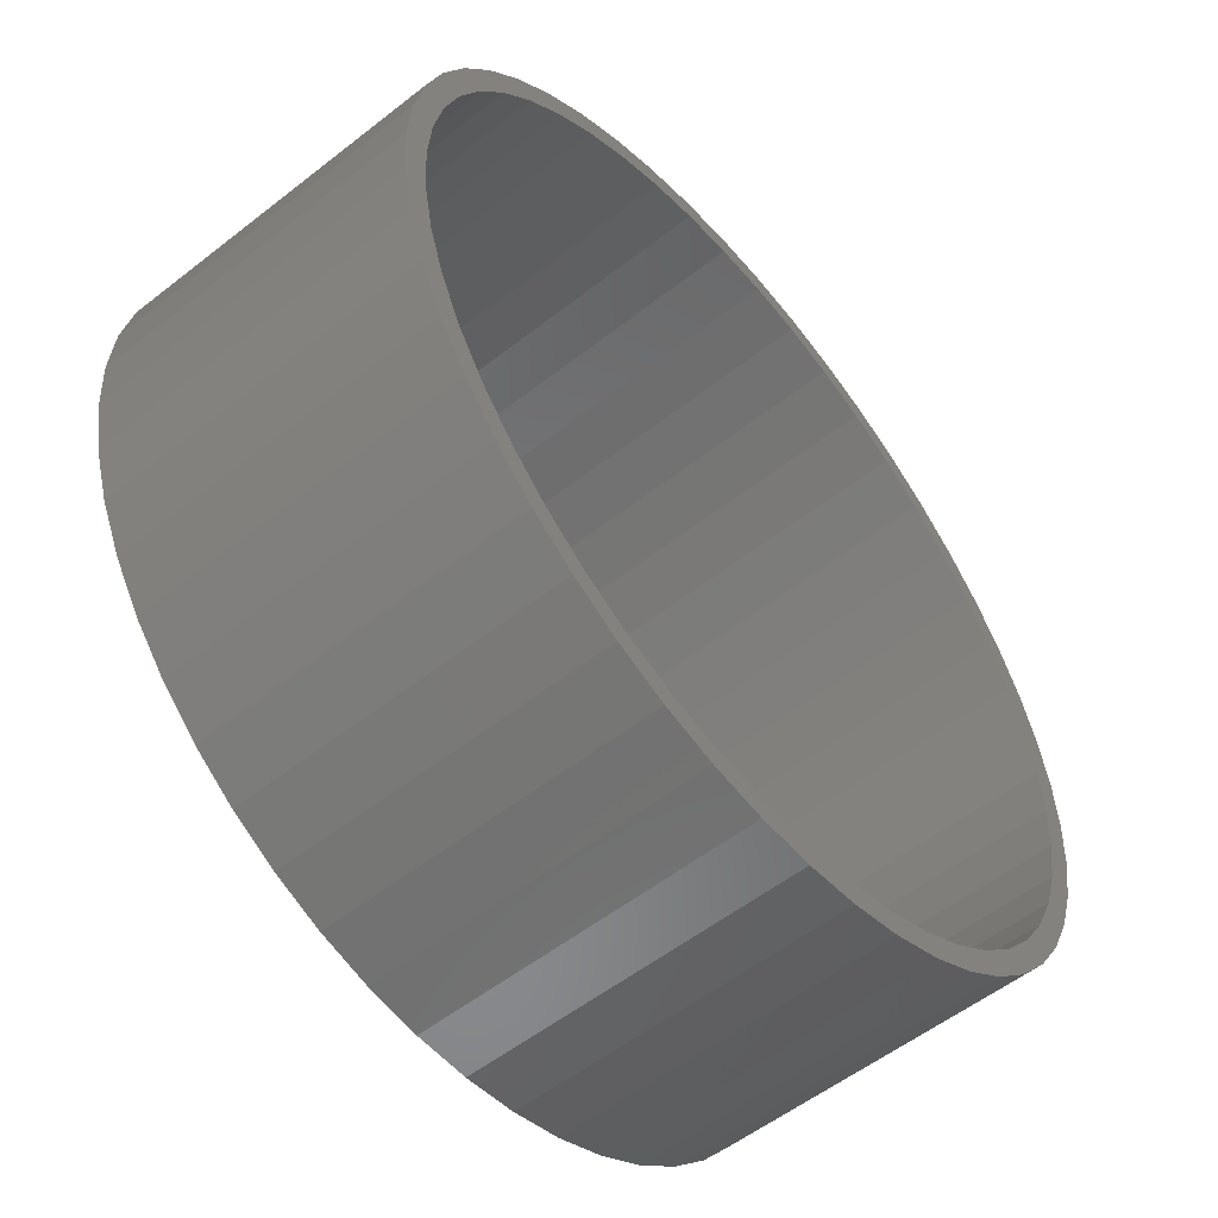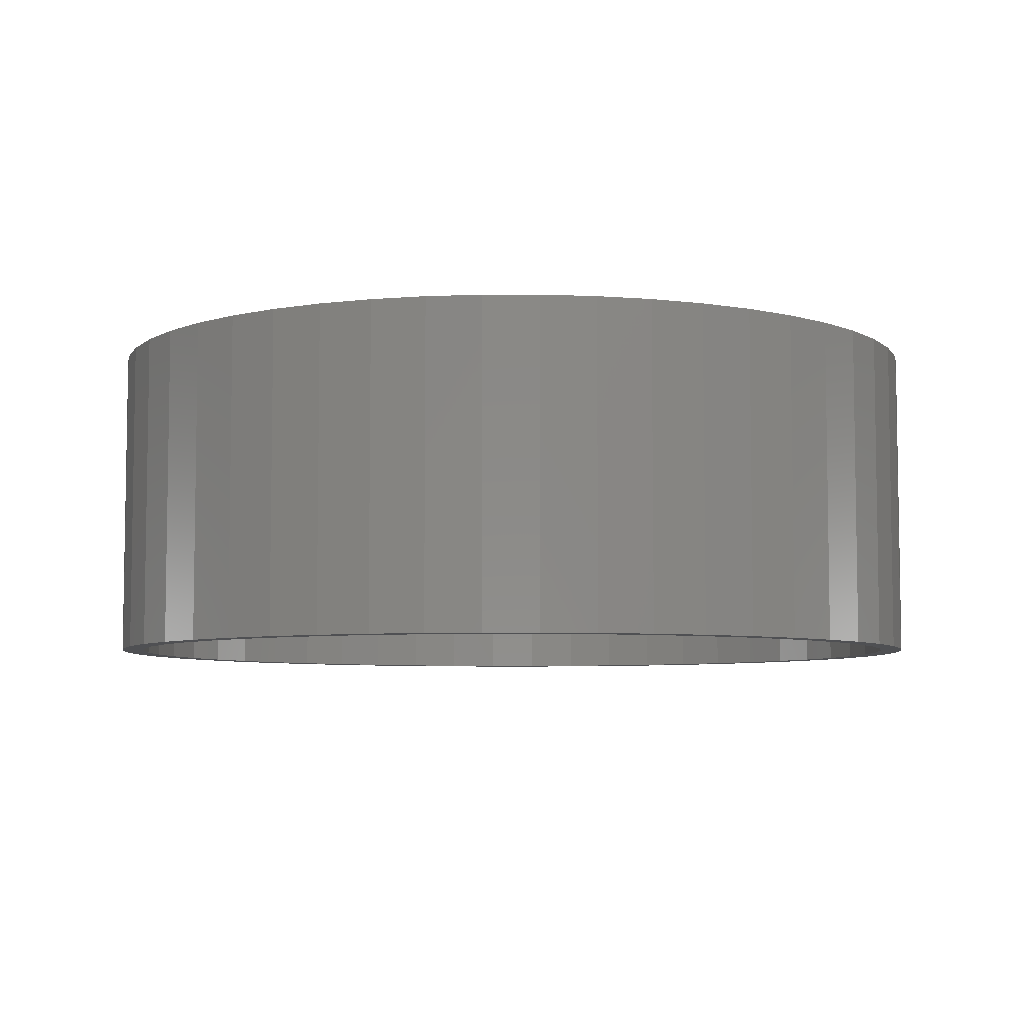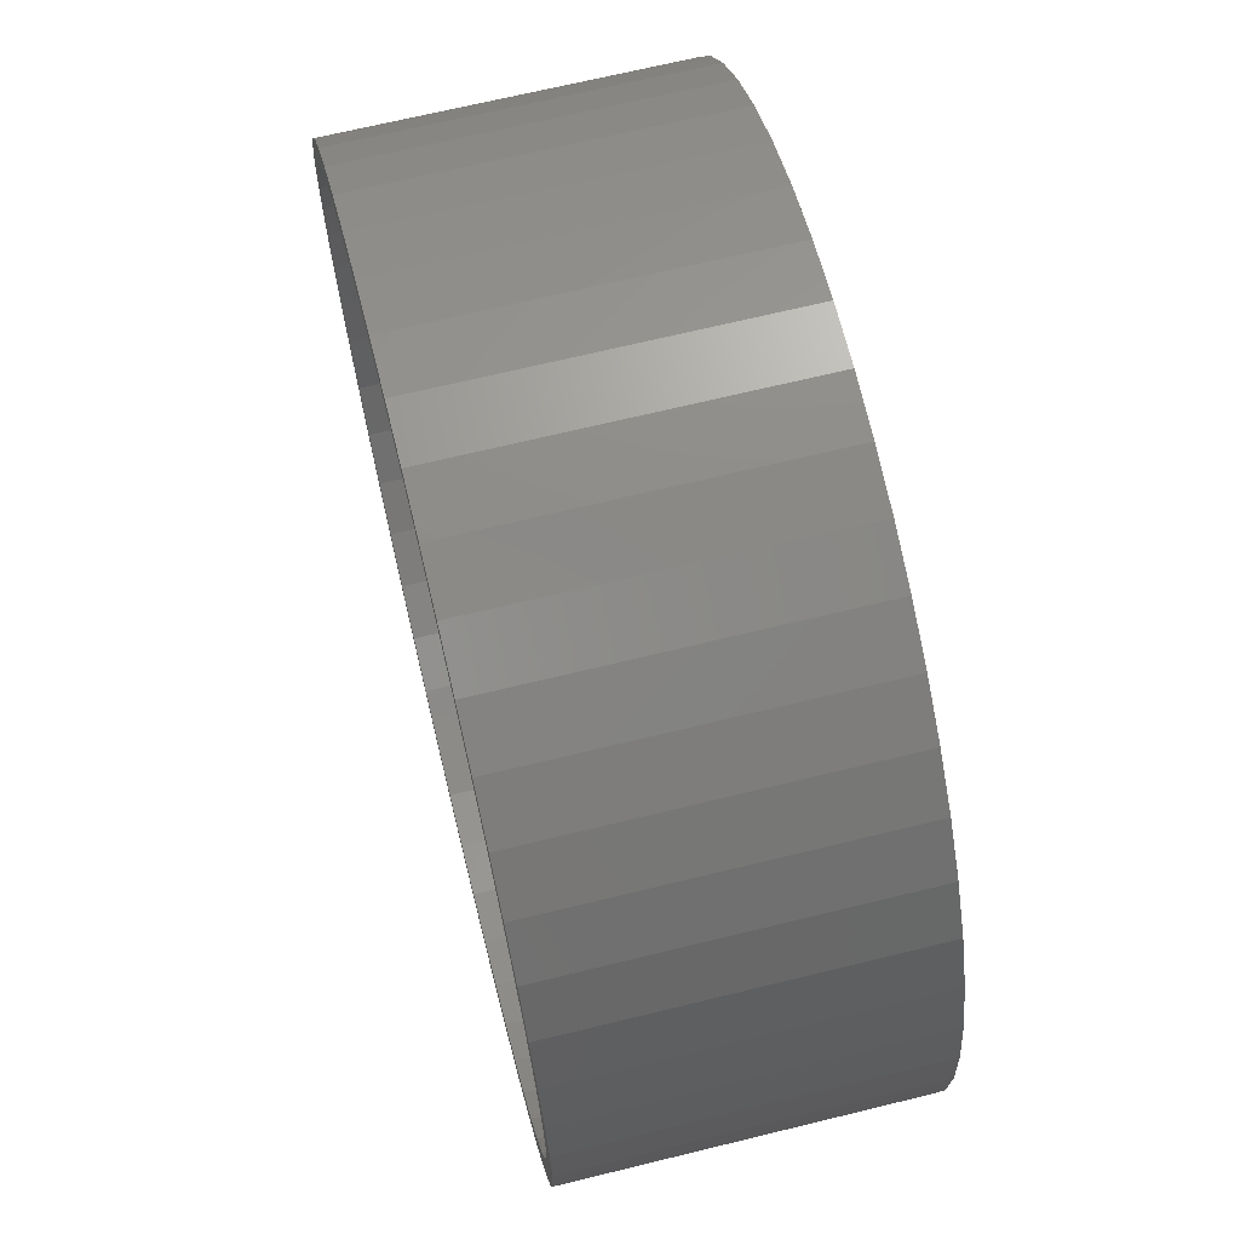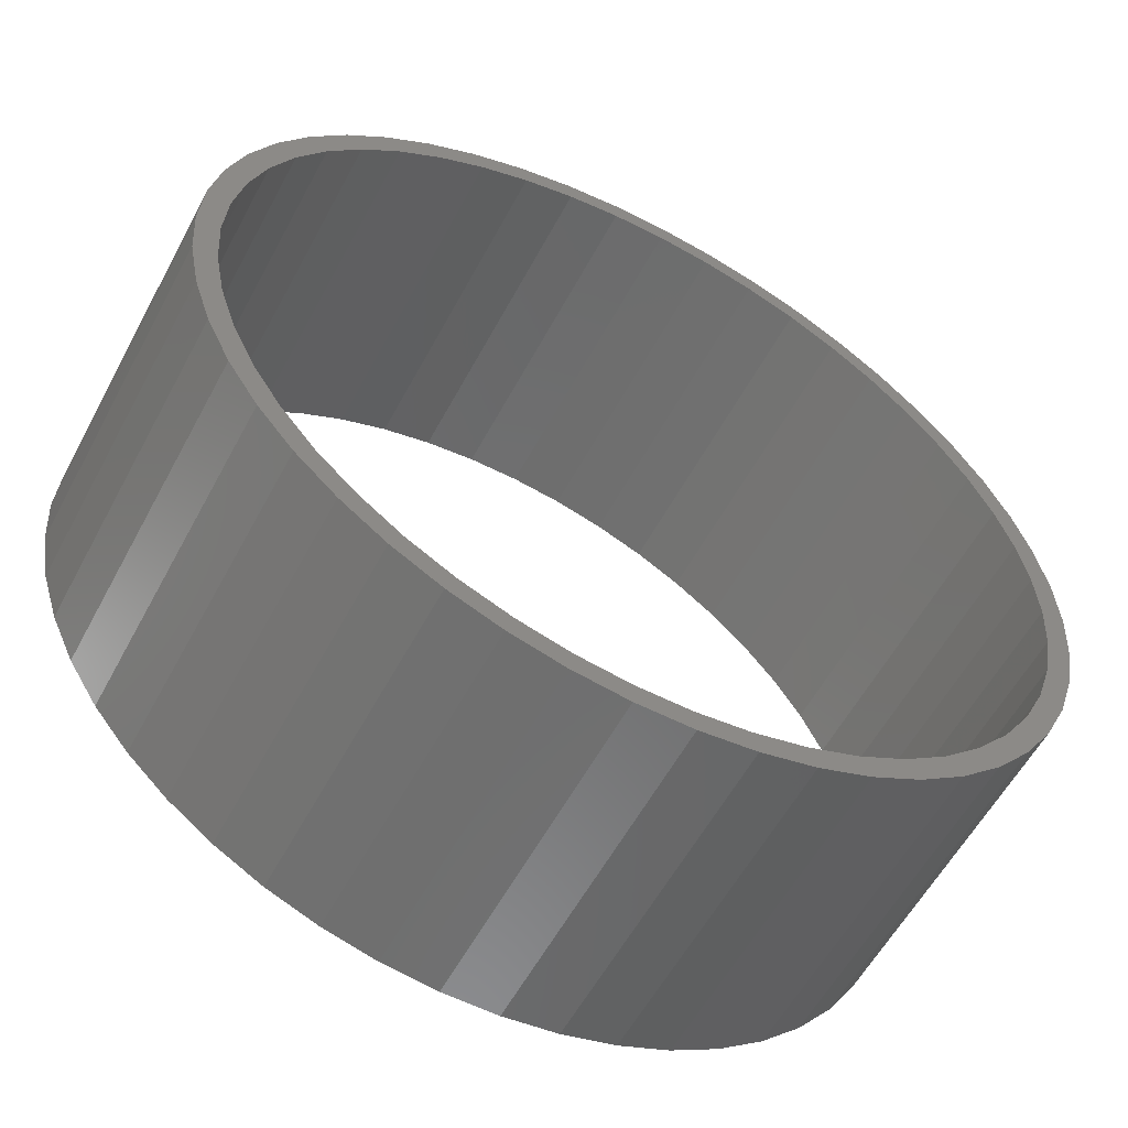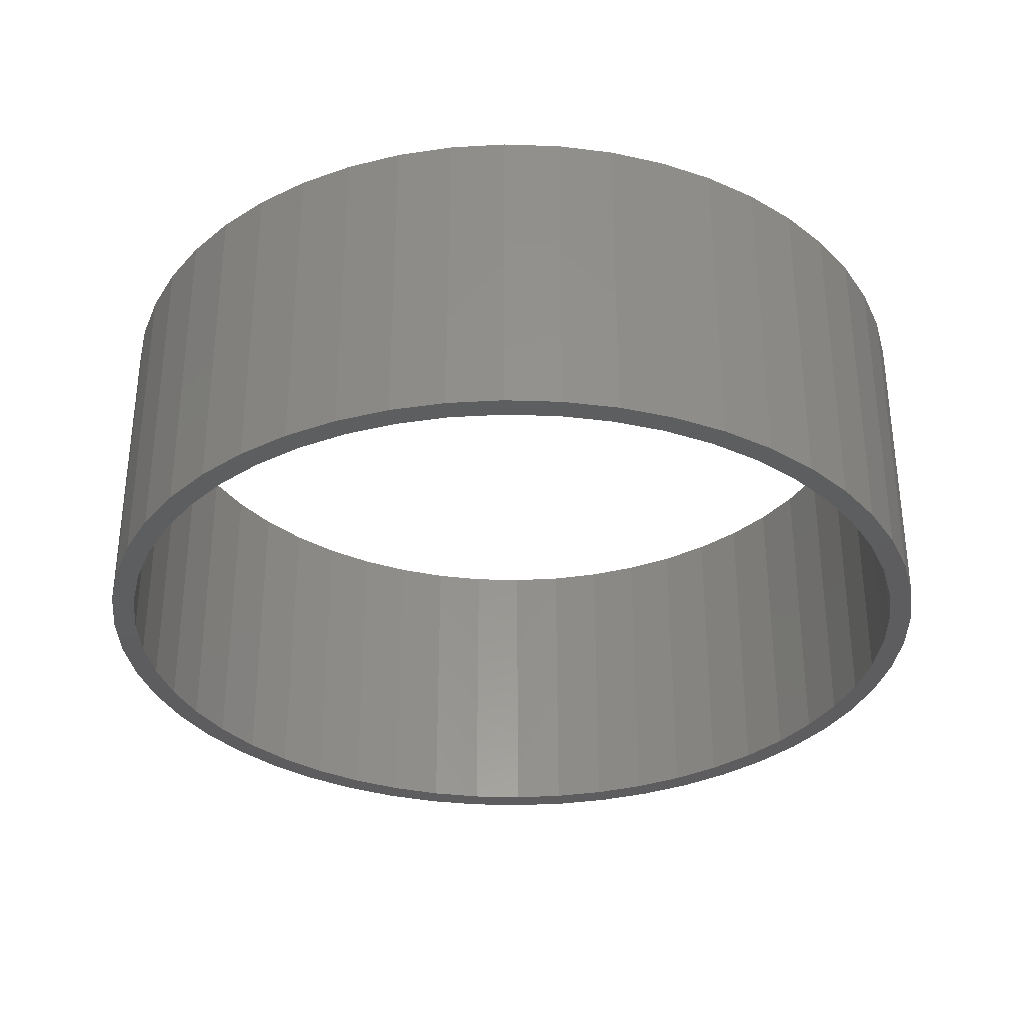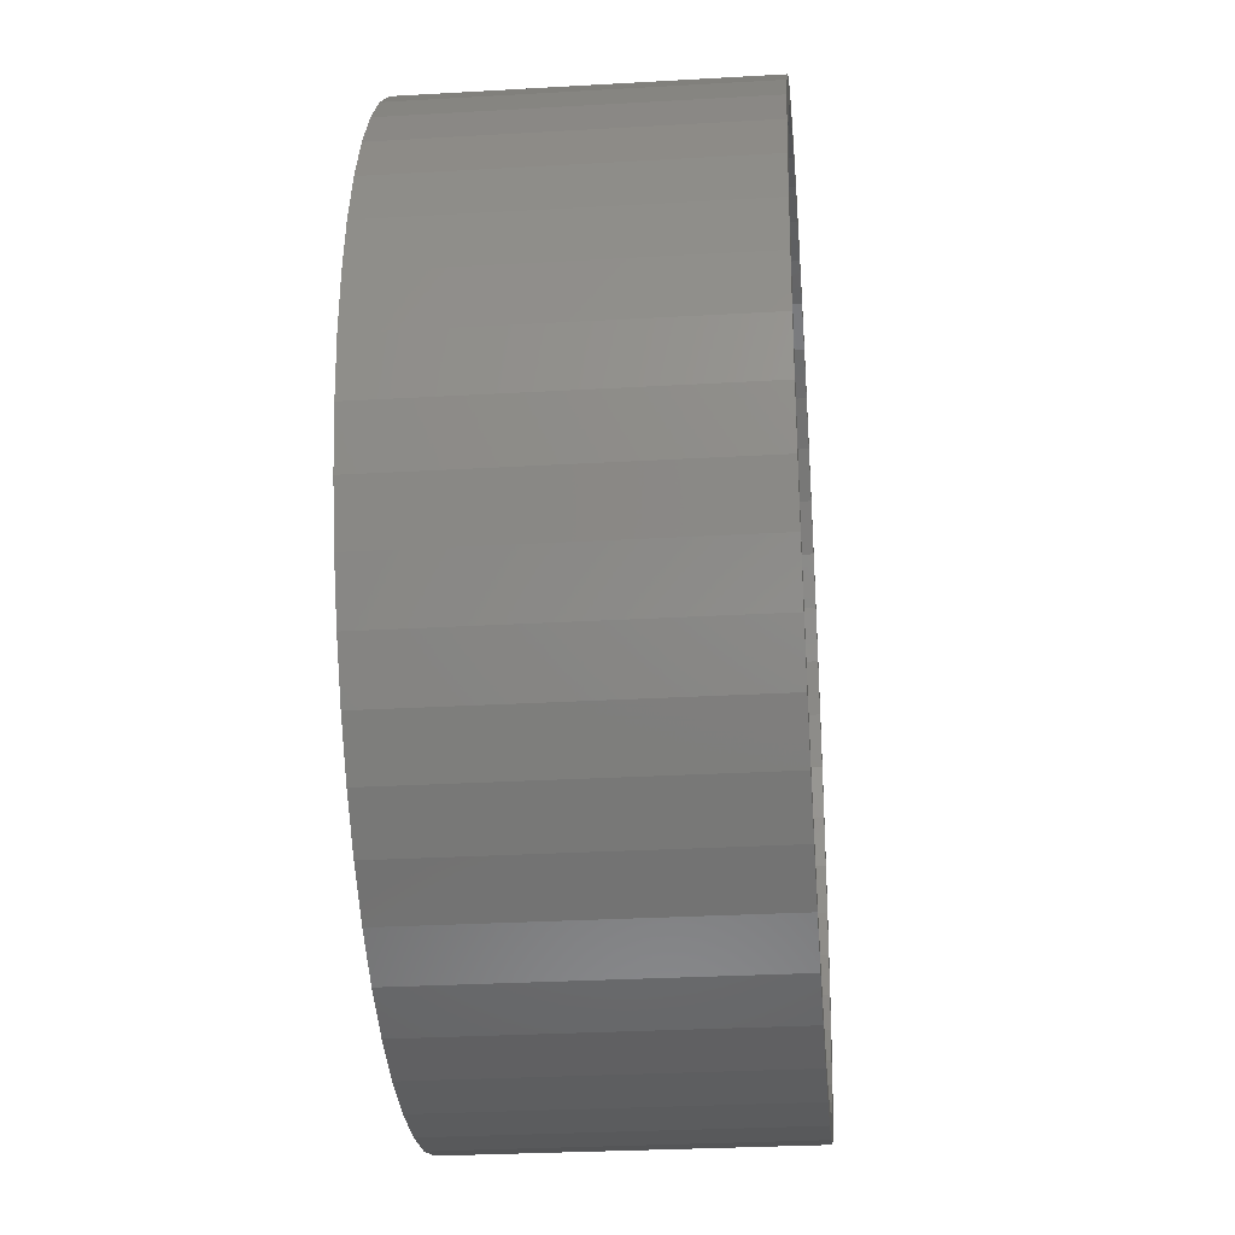
<metadata>
{"format":"stl","ext":"stl","renderer":"f3d","projection":"perspective","resolution":1024,"background":"white","views":[{"elev":-55.4,"azim":-50.5,"up":"+Y"},{"elev":-6.2,"azim":-43.1,"up":"+Z"},{"elev":67.9,"azim":-103.8,"up":"+Y"},{"elev":-57.6,"azim":-28.0,"up":"+Y"},{"elev":-33.2,"azim":119.8,"up":"+Z"},{"elev":-28.5,"azim":-85.0,"up":"+Y"}]}
</metadata>
<code>
# stl→obj: 200 verts, 400 faces
v 9.5 0 3.5
v 9.425 1.191 -3.5
v 9.425 1.191 3.5
v 9.5 0 -3.5
v -9.5 0 -3.5
v -9.425 1.191 3.5
v -9.425 1.191 -3.5
v -9.5 0 3.5
v 0.5965 9.481 -3.5
v -0.5965 9.481 3.5
v 0.5965 9.481 3.5
v -0.5965 9.481 -3.5
v -0.5965 -9.481 -3.5
v 0.5965 -9.481 3.5
v -0.5965 -9.481 3.5
v 0.5965 -9.481 -3.5
v 6.925 6.503 -3.5
v 6.056 7.32 3.5
v 6.925 6.503 3.5
v 6.056 7.32 -3.5
v -6.056 7.32 -3.5
v -6.925 6.503 3.5
v -6.056 7.32 3.5
v -6.925 6.503 -3.5
v -2.936 9.035 -3.5
v -4.045 8.596 3.5
v -2.936 9.035 3.5
v -4.045 8.596 -3.5
v 8.833 3.497 3.5
v 8.325 4.577 -3.5
v 8.325 4.577 3.5
v 8.833 3.497 -3.5
v 9.202 2.363 -3.5
v 9.202 2.363 3.5
v 7.686 5.584 -3.5
v 7.686 5.584 3.5
v 4.045 8.596 -3.5
v 2.936 9.035 3.5
v 4.045 8.596 3.5
v 2.936 9.035 -3.5
v 5.09 8.021 -3.5
v 5.09 8.021 3.5
v -8.833 3.497 -3.5
v -8.325 4.577 3.5
v -8.325 4.577 -3.5
v -8.833 3.497 3.5
v -7.686 5.584 -3.5
v -7.686 5.584 3.5
v -9.202 2.363 -3.5
v -9.202 2.363 3.5
v -1.78 9.332 -3.5
v -1.78 9.332 3.5
v 1.78 9.332 3.5
v 1.78 9.332 -3.5
v 9 0 3.5
v 8.929 1.128 3.5
v 9.425 -1.191 3.5
v 8.929 -1.128 3.5
v 8.717 2.238 3.5
v 8.368 3.313 3.5
v 7.887 4.336 3.5
v 7.281 5.29 3.5
v 6.561 6.161 3.5
v 5.737 6.935 3.5
v 4.822 7.599 3.5
v 3.832 8.143 3.5
v 2.781 8.56 3.5
v 1.686 8.841 3.5
v 0.5651 8.982 3.5
v -0.5651 8.982 3.5
v -1.686 8.841 3.5
v -2.781 8.56 3.5
v -3.832 8.143 3.5
v -4.822 7.599 3.5
v -5.09 8.021 3.5
v -5.737 6.935 3.5
v -6.561 6.161 3.5
v -7.281 5.29 3.5
v -7.887 4.336 3.5
v -8.368 3.313 3.5
v -8.717 2.238 3.5
v -8.929 1.128 3.5
v 9.202 -2.363 3.5
v 8.717 -2.238 3.5
v 8.833 -3.497 3.5
v 8.368 -3.313 3.5
v 8.325 -4.577 3.5
v 7.887 -4.336 3.5
v 7.686 -5.584 3.5
v 7.281 -5.29 3.5
v 6.925 -6.503 3.5
v 6.561 -6.161 3.5
v 6.056 -7.32 3.5
v 5.737 -6.935 3.5
v 5.09 -8.021 3.5
v 4.822 -7.599 3.5
v 4.045 -8.596 3.5
v 3.832 -8.143 3.5
v 2.936 -9.035 3.5
v 2.781 -8.56 3.5
v 1.78 -9.332 3.5
v 1.686 -8.841 3.5
v 0.5651 -8.982 3.5
v -0.5651 -8.982 3.5
v -1.686 -8.841 3.5
v -1.78 -9.332 3.5
v -2.781 -8.56 3.5
v -2.936 -9.035 3.5
v -3.832 -8.143 3.5
v -4.045 -8.596 3.5
v -4.822 -7.599 3.5
v -5.09 -8.021 3.5
v -5.737 -6.935 3.5
v -6.056 -7.32 3.5
v -6.561 -6.161 3.5
v -6.925 -6.503 3.5
v -7.281 -5.29 3.5
v -7.686 -5.584 3.5
v -7.887 -4.336 3.5
v -8.325 -4.577 3.5
v -8.368 -3.313 3.5
v -8.833 -3.497 3.5
v -8.717 -2.238 3.5
v -9.202 -2.363 3.5
v -8.929 -1.128 3.5
v -9.425 -1.191 3.5
v -9 0 3.5
v -5.09 8.021 -3.5
v 9.425 -1.191 -3.5
v 7.686 -5.584 -3.5
v 6.925 -6.503 -3.5
v 9.202 -2.363 -3.5
v 8.833 -3.497 -3.5
v -8.325 -4.577 -3.5
v -8.833 -3.497 -3.5
v 9 0 -3.5
v 8.929 -1.128 -3.5
v 8.929 1.128 -3.5
v 8.717 -2.238 -3.5
v 8.368 -3.313 -3.5
v 8.325 -4.577 -3.5
v 7.887 -4.336 -3.5
v 7.281 -5.29 -3.5
v 6.561 -6.161 -3.5
v 6.056 -7.32 -3.5
v 5.737 -6.935 -3.5
v 5.09 -8.021 -3.5
v 4.822 -7.599 -3.5
v 4.045 -8.596 -3.5
v 3.832 -8.143 -3.5
v 2.936 -9.035 -3.5
v 2.781 -8.56 -3.5
v 1.78 -9.332 -3.5
v 1.686 -8.841 -3.5
v 0.5651 -8.982 -3.5
v -0.5651 -8.982 -3.5
v -1.686 -8.841 -3.5
v -1.78 -9.332 -3.5
v -2.781 -8.56 -3.5
v -2.936 -9.035 -3.5
v -3.832 -8.143 -3.5
v -4.045 -8.596 -3.5
v -4.822 -7.599 -3.5
v -5.09 -8.021 -3.5
v -5.737 -6.935 -3.5
v -6.056 -7.32 -3.5
v -6.561 -6.161 -3.5
v -6.925 -6.503 -3.5
v -7.281 -5.29 -3.5
v -7.686 -5.584 -3.5
v -7.887 -4.336 -3.5
v -8.368 -3.313 -3.5
v -8.717 -2.238 -3.5
v -9.202 -2.363 -3.5
v -8.929 -1.128 -3.5
v -9.425 -1.191 -3.5
v 8.717 2.238 -3.5
v 8.368 3.313 -3.5
v 7.887 4.336 -3.5
v 7.281 5.29 -3.5
v 6.561 6.161 -3.5
v 5.737 6.935 -3.5
v 4.822 7.599 -3.5
v 3.832 8.143 -3.5
v 2.781 8.56 -3.5
v 1.686 8.841 -3.5
v 0.5651 8.982 -3.5
v -0.5651 8.982 -3.5
v -1.686 8.841 -3.5
v -2.781 8.56 -3.5
v -3.832 8.143 -3.5
v -4.822 7.599 -3.5
v -5.737 6.935 -3.5
v -6.561 6.161 -3.5
v -7.281 5.29 -3.5
v -7.887 4.336 -3.5
v -8.368 3.313 -3.5
v -8.717 2.238 -3.5
v -8.929 1.128 -3.5
v -9 0 -3.5
f 1 2 3
f 2 1 4
f 5 6 7
f 6 5 8
f 9 10 11
f 10 9 12
f 13 14 15
f 14 13 16
f 17 18 19
f 18 17 20
f 21 22 23
f 22 21 24
f 25 26 27
f 26 25 28
f 29 30 31
f 30 29 32
f 3 33 34
f 33 3 2
f 31 35 36
f 35 31 30
f 37 38 39
f 38 37 40
f 41 39 42
f 39 41 37
f 43 44 45
f 44 43 46
f 47 22 24
f 22 47 48
f 49 46 43
f 46 49 50
f 51 27 52
f 27 51 25
f 34 32 29
f 32 34 33
f 36 17 19
f 17 36 35
f 40 53 38
f 53 40 54
f 54 11 53
f 11 54 9
f 20 42 18
f 42 20 41
f 45 48 47
f 48 45 44
f 7 50 49
f 50 7 6
f 55 1 3
f 56 3 34
f 1 55 57
f 58 57 55
f 3 56 55
f 59 34 29
f 34 59 56
f 29 60 59
f 31 60 29
f 31 61 60
f 36 61 31
f 36 62 61
f 19 62 36
f 19 63 62
f 18 63 19
f 18 64 63
f 42 64 18
f 42 65 64
f 39 65 42
f 39 66 65
f 38 66 39
f 38 67 66
f 53 67 38
f 53 68 67
f 11 68 53
f 11 69 68
f 11 70 69
f 10 70 11
f 10 71 70
f 52 71 10
f 52 72 71
f 27 72 52
f 27 73 72
f 26 73 27
f 26 74 73
f 75 74 26
f 75 76 74
f 23 76 75
f 23 77 76
f 22 77 23
f 22 78 77
f 48 78 22
f 48 79 78
f 44 79 48
f 44 80 79
f 46 80 44
f 80 46 81
f 50 81 46
f 81 50 82
f 6 82 50
f 57 58 83
f 84 83 58
f 83 84 85
f 86 85 84
f 86 87 85
f 88 87 86
f 88 89 87
f 90 89 88
f 90 91 89
f 92 91 90
f 92 93 91
f 94 93 92
f 94 95 93
f 96 95 94
f 96 97 95
f 98 97 96
f 98 99 97
f 100 99 98
f 100 101 99
f 102 101 100
f 102 14 101
f 103 14 102
f 104 14 103
f 104 15 14
f 105 15 104
f 105 106 15
f 107 106 105
f 107 108 106
f 109 108 107
f 109 110 108
f 111 110 109
f 111 112 110
f 113 112 111
f 113 114 112
f 115 114 113
f 115 116 114
f 117 116 115
f 117 118 116
f 119 118 117
f 119 120 118
f 121 120 119
f 122 121 123
f 121 122 120
f 124 123 125
f 126 125 127
f 82 6 127
f 123 124 122
f 8 127 6
f 125 126 124
f 127 8 126
f 28 75 26
f 75 28 128
f 128 23 75
f 23 128 21
f 12 52 10
f 52 12 51
f 57 4 1
f 4 57 129
f 91 130 89
f 130 91 131
f 85 132 83
f 132 85 133
f 83 129 57
f 129 83 132
f 134 122 135
f 122 134 120
f 136 4 129
f 137 129 132
f 4 136 2
f 138 2 136
f 129 137 136
f 139 132 133
f 132 139 137
f 133 140 139
f 141 140 133
f 141 142 140
f 130 142 141
f 130 143 142
f 131 143 130
f 131 144 143
f 145 144 131
f 145 146 144
f 147 146 145
f 147 148 146
f 149 148 147
f 149 150 148
f 151 150 149
f 151 152 150
f 153 152 151
f 153 154 152
f 16 154 153
f 16 155 154
f 16 156 155
f 13 156 16
f 13 157 156
f 158 157 13
f 158 159 157
f 160 159 158
f 160 161 159
f 162 161 160
f 162 163 161
f 164 163 162
f 164 165 163
f 166 165 164
f 166 167 165
f 168 167 166
f 168 169 167
f 170 169 168
f 170 171 169
f 134 171 170
f 134 172 171
f 135 172 134
f 172 135 173
f 174 173 135
f 173 174 175
f 176 175 174
f 2 138 33
f 177 33 138
f 33 177 32
f 178 32 177
f 178 30 32
f 179 30 178
f 179 35 30
f 180 35 179
f 180 17 35
f 181 17 180
f 181 20 17
f 182 20 181
f 182 41 20
f 183 41 182
f 183 37 41
f 184 37 183
f 184 40 37
f 185 40 184
f 185 54 40
f 186 54 185
f 186 9 54
f 187 9 186
f 188 9 187
f 188 12 9
f 189 12 188
f 189 51 12
f 190 51 189
f 190 25 51
f 191 25 190
f 191 28 25
f 192 28 191
f 192 128 28
f 193 128 192
f 193 21 128
f 194 21 193
f 194 24 21
f 195 24 194
f 195 47 24
f 196 47 195
f 196 45 47
f 197 45 196
f 43 197 198
f 197 43 45
f 49 198 199
f 7 199 200
f 175 176 200
f 198 49 43
f 5 200 176
f 199 7 49
f 200 5 7
f 149 95 97
f 95 149 147
f 145 91 93
f 91 145 131
f 89 141 87
f 141 89 130
f 135 124 174
f 124 135 122
f 151 97 99
f 97 151 149
f 153 99 101
f 99 153 151
f 16 101 14
f 101 16 153
f 87 133 85
f 133 87 141
f 158 15 106
f 15 158 13
f 162 108 110
f 108 162 160
f 160 106 108
f 106 160 158
f 168 118 170
f 118 168 116
f 168 114 116
f 114 168 166
f 174 126 176
f 126 174 124
f 176 8 5
f 8 176 126
f 147 93 95
f 93 147 145
f 170 120 134
f 120 170 118
f 164 110 112
f 110 164 162
f 166 112 114
f 112 166 164
f 136 56 138
f 56 136 55
f 127 199 82
f 199 127 200
f 188 69 70
f 69 188 187
f 155 104 103
f 104 155 156
f 182 63 64
f 63 182 181
f 194 76 77
f 76 194 193
f 191 72 73
f 72 191 190
f 178 61 179
f 61 178 60
f 138 59 177
f 59 138 56
f 179 62 180
f 62 179 61
f 185 66 67
f 66 185 184
f 186 67 68
f 67 186 185
f 184 65 66
f 65 184 183
f 80 196 79
f 196 80 197
f 79 195 78
f 195 79 196
f 81 197 80
f 197 81 198
f 193 74 76
f 74 193 192
f 190 71 72
f 71 190 189
f 154 103 102
f 103 154 155
f 177 60 178
f 60 177 59
f 180 63 181
f 63 180 62
f 187 68 69
f 68 187 186
f 183 64 65
f 64 183 182
f 82 198 81
f 198 82 199
f 192 73 74
f 73 192 191
f 189 70 71
f 70 189 188
f 144 90 143
f 90 144 92
f 139 58 137
f 58 139 84
f 117 171 119
f 171 117 169
f 119 172 121
f 172 119 171
f 150 100 98
f 100 150 152
f 78 194 77
f 194 78 195
f 144 94 92
f 94 144 146
f 140 84 139
f 84 140 86
f 142 86 140
f 86 142 88
f 143 88 142
f 88 143 90
f 137 55 136
f 55 137 58
f 159 109 107
f 109 159 161
f 157 107 105
f 107 157 159
f 115 169 117
f 169 115 167
f 121 173 123
f 173 121 172
f 152 102 100
f 102 152 154
f 148 98 96
f 98 148 150
f 146 96 94
f 96 146 148
f 156 105 104
f 105 156 157
f 163 113 111
f 113 163 165
f 165 115 113
f 115 165 167
f 123 175 125
f 175 123 173
f 125 200 127
f 200 125 175
f 161 111 109
f 111 161 163

</code>
